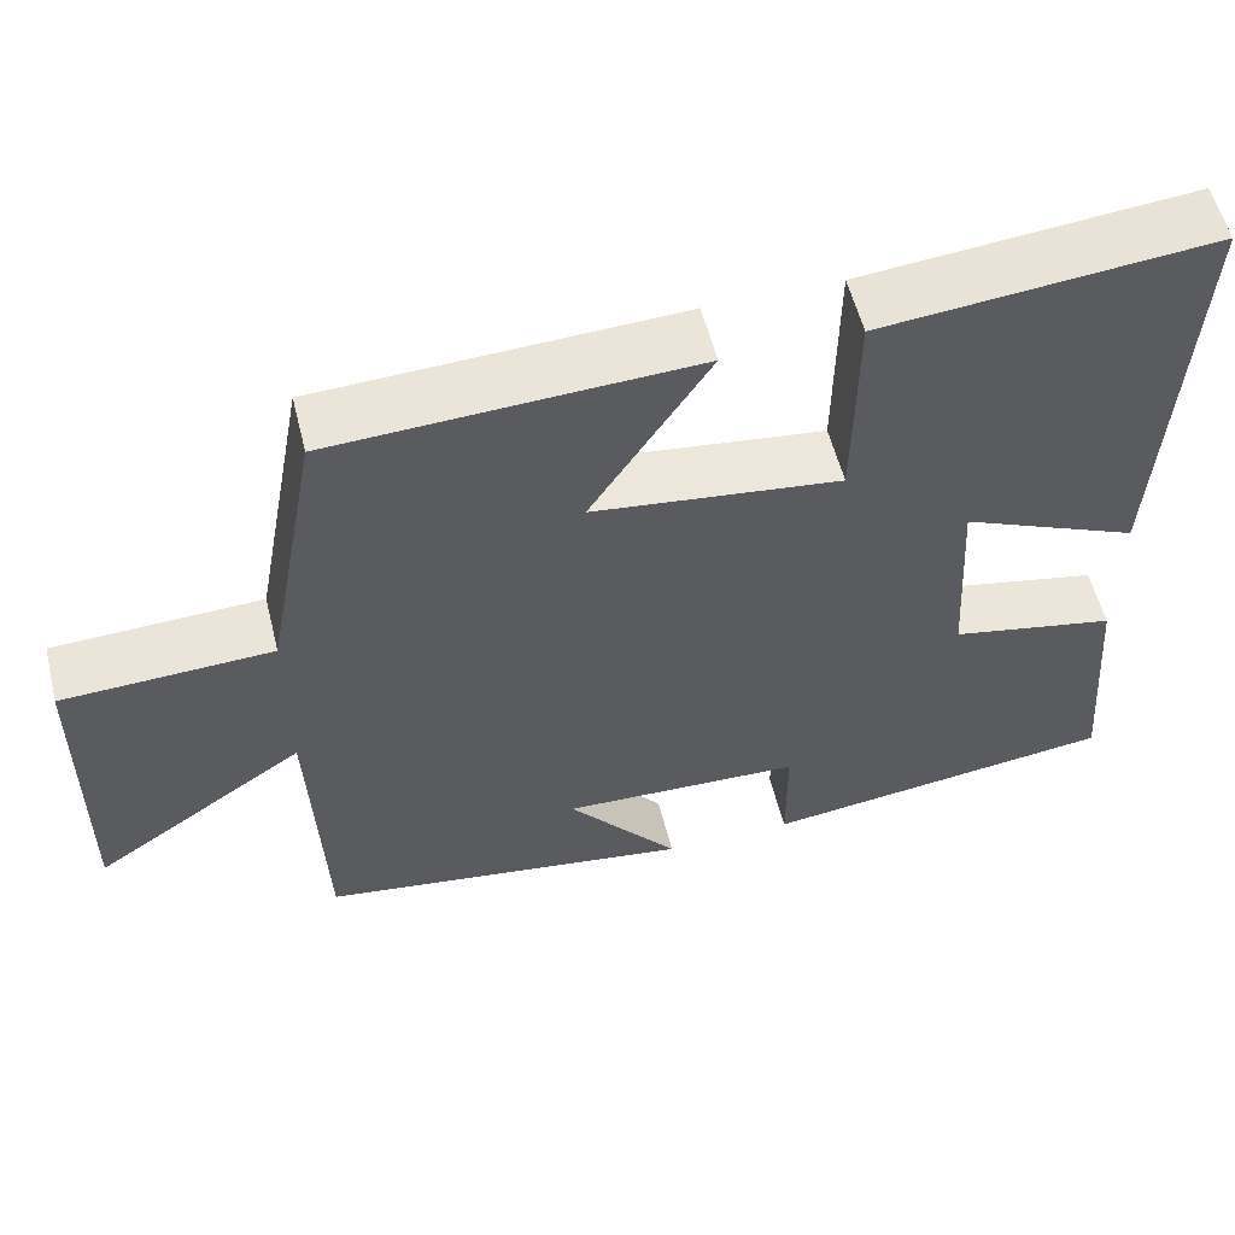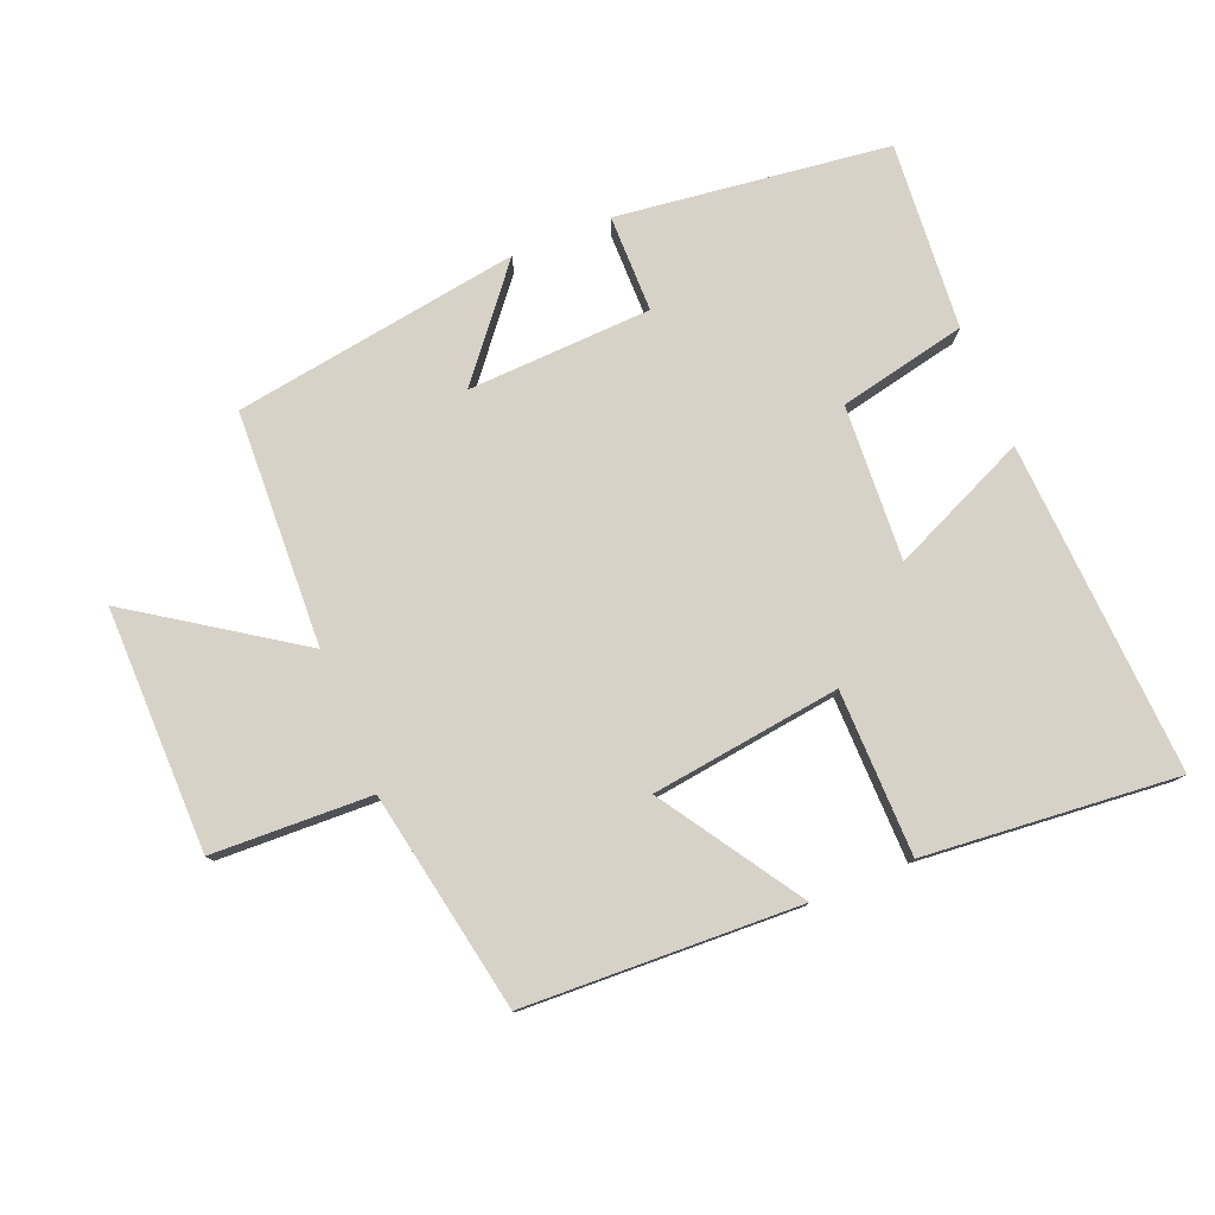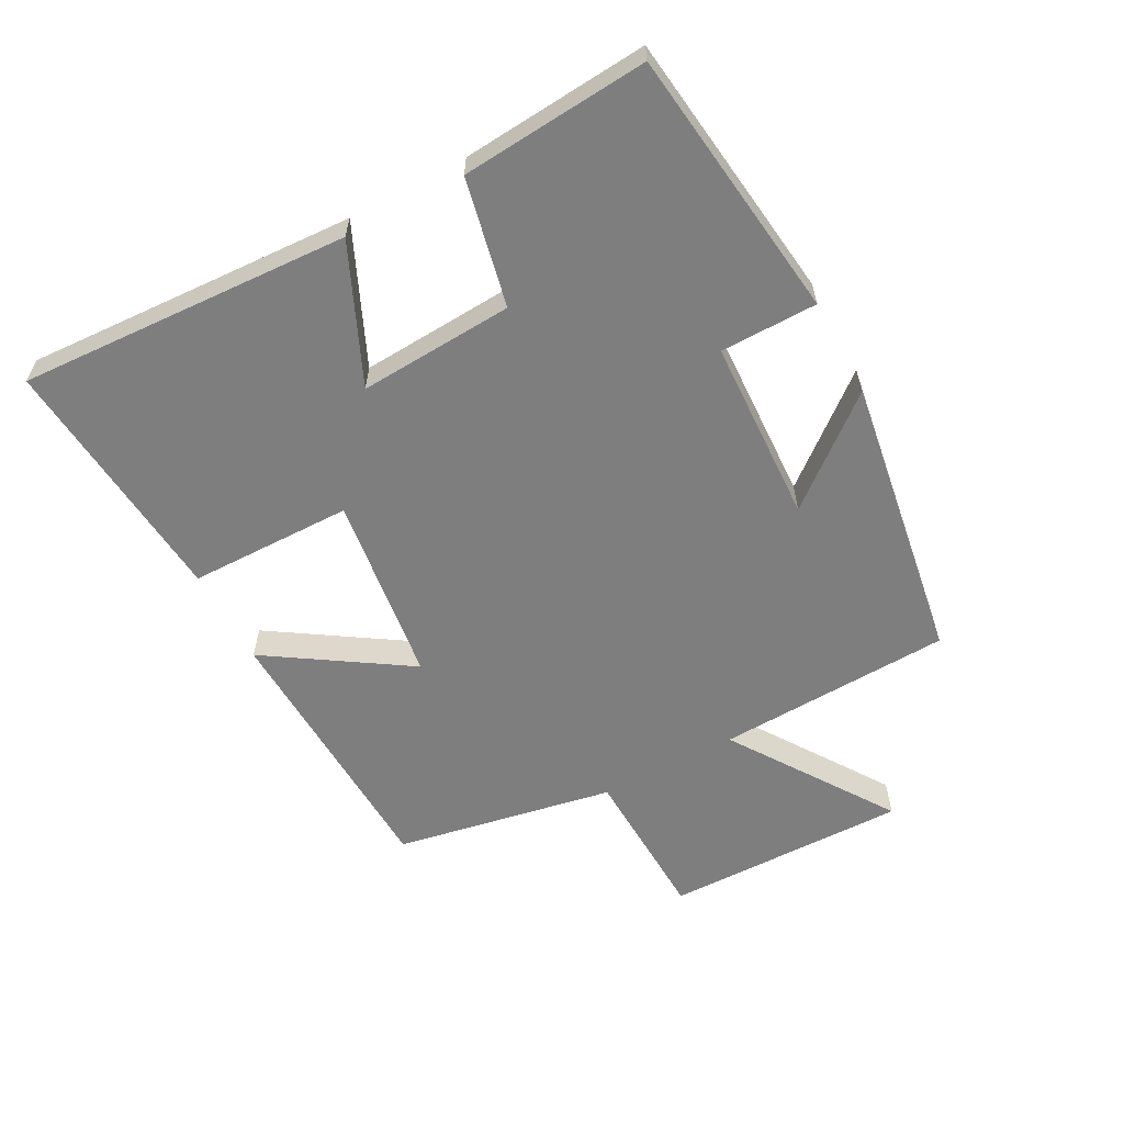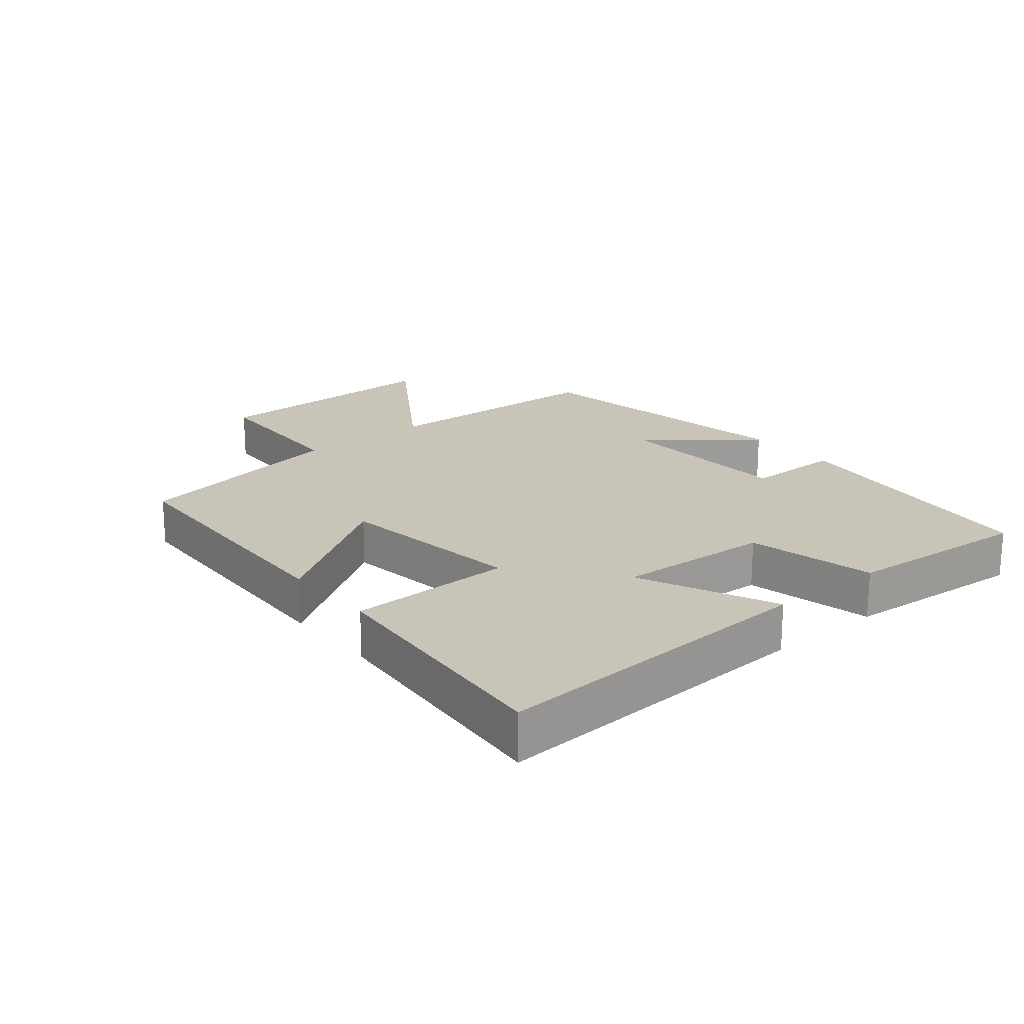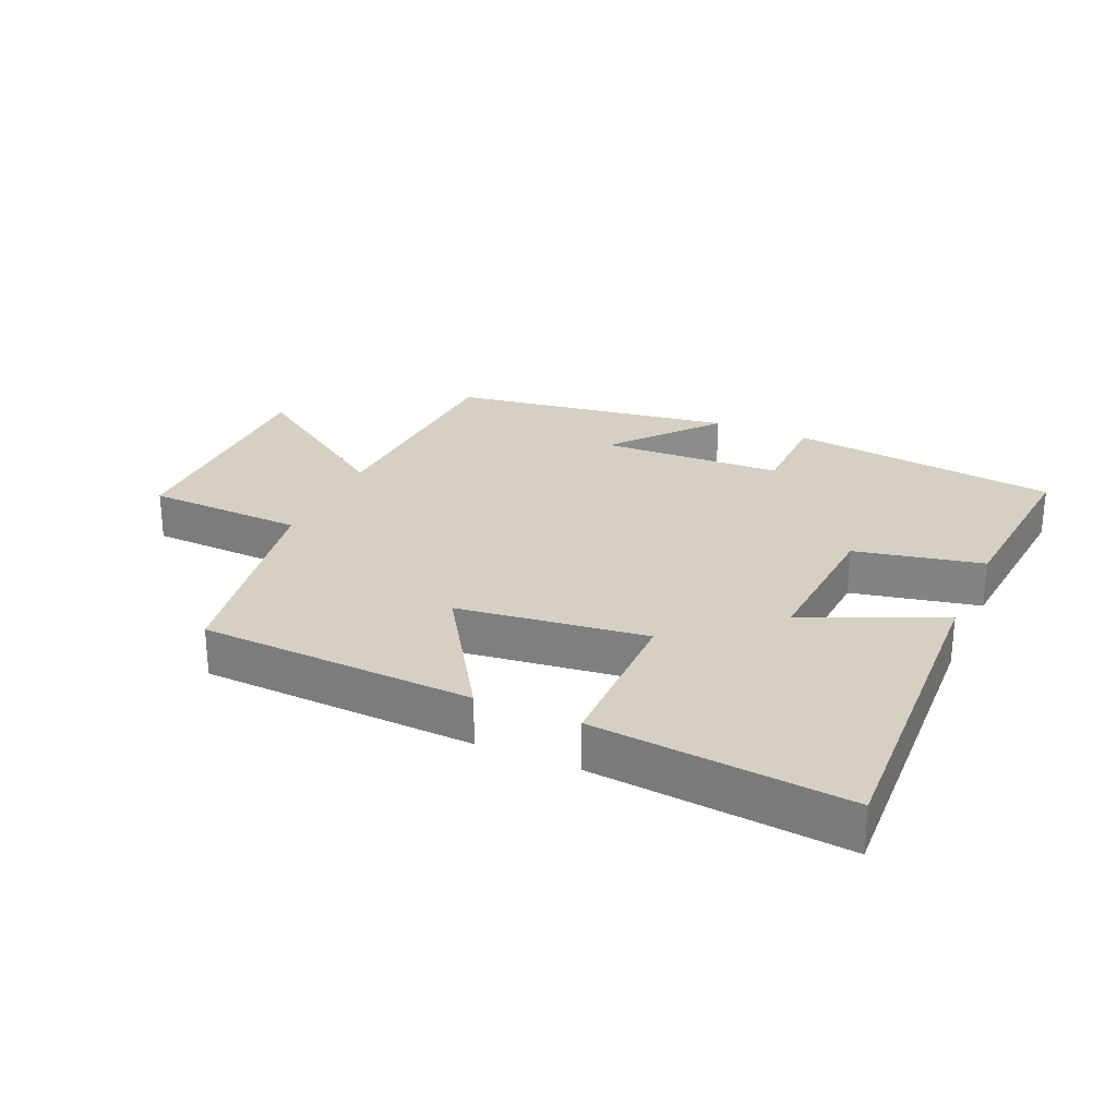
<metadata>
{"format":"obj","ext":"obj","renderer":"f3d","projection":"perspective","resolution":1024,"background":"white","views":[{"elev":56.4,"azim":-14.0,"up":"+Z"},{"elev":78.3,"azim":-22.2,"up":"+Y"},{"elev":-59.5,"azim":118.2,"up":"+Y"},{"elev":20.1,"azim":50.4,"up":"+Y"},{"elev":26.4,"azim":24.2,"up":"+Y"}]}
</metadata>
<code>
v 0.527 0.07 0.535
v 0.5 0.07 0.025
v 0.29 0.07 0.119
v 0.304 0.07 -0.119
v 0.5 0.07 -0.161
v 0.523 0.07 -0.448
v 0.106 0.07 -0.5
v 0.105 0.07 -0.351
v -0.177 0.07 -0.339
v -0.046 0.07 -0.5
v -0.485 0.07 -0.432
v -0.5 0.07 -0.071
v -0.748 0.07 -0.238
v -0.744 0.07 0.136
v -0.5 0.07 0.145
v -0.437 0.07 0.483
v -0.015 0.07 0.5
v -0.154 0.07 0.286
v 0.136 0.07 0.248
v 0.139 0.07 0.5
v 0.527 0 0.535
v 0.5 0 0.025
v 0.29 0 0.119
v 0.304 0 -0.119
v 0.5 0 -0.161
v 0.523 0 -0.448
v 0.106 0 -0.5
v 0.105 0 -0.351
v -0.177 0 -0.339
v -0.046 0 -0.5
v -0.485 0 -0.432
v -0.5 0 -0.071
v -0.748 0 -0.238
v -0.744 0 0.136
v -0.5 0 0.145
v -0.437 0 0.483
v -0.015 0 0.5
v -0.154 0 0.286
v 0.136 0 0.248
v 0.139 0 0.5
f 1 2 3
f 20 1 3
f 19 20 3
f 18 19 3 4
f 15 16 17 18
f 15 18 4
f 12 13 14 15
f 12 15 4
f 9 10 11 12
f 12 4 5
f 9 12 5
f 8 9 5
f 5 6 7 8
f 23 22 21
f 23 21 40
f 23 40 39
f 24 23 39 38
f 38 37 36 35
f 24 38 35
f 35 34 33 32
f 24 35 32
f 32 31 30 29
f 25 24 32
f 25 32 29
f 25 29 28
f 28 27 26 25
f 1 21 22 2
f 2 22 23 3
f 3 23 24 4
f 4 24 25 5
f 5 25 26 6
f 6 26 27 7
f 7 27 28 8
f 8 28 29 9
f 9 29 30 10
f 10 30 31 11
f 11 31 32 12
f 12 32 33 13
f 13 33 34 14
f 14 34 35 15
f 15 35 36 16
f 16 36 37 17
f 17 37 38 18
f 18 38 39 19
f 19 39 40 20
f 20 40 21 1

</code>
